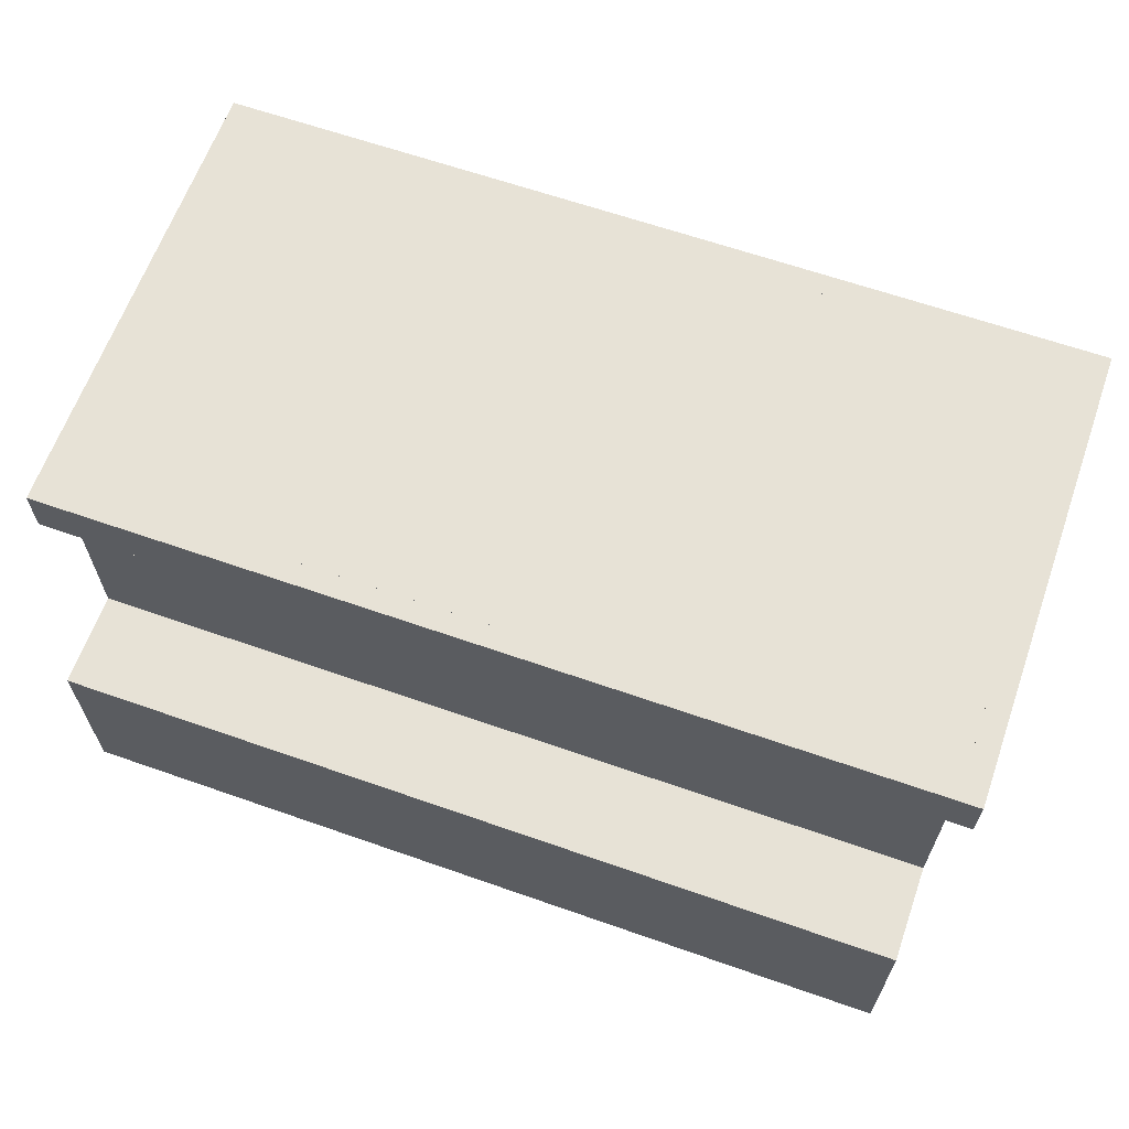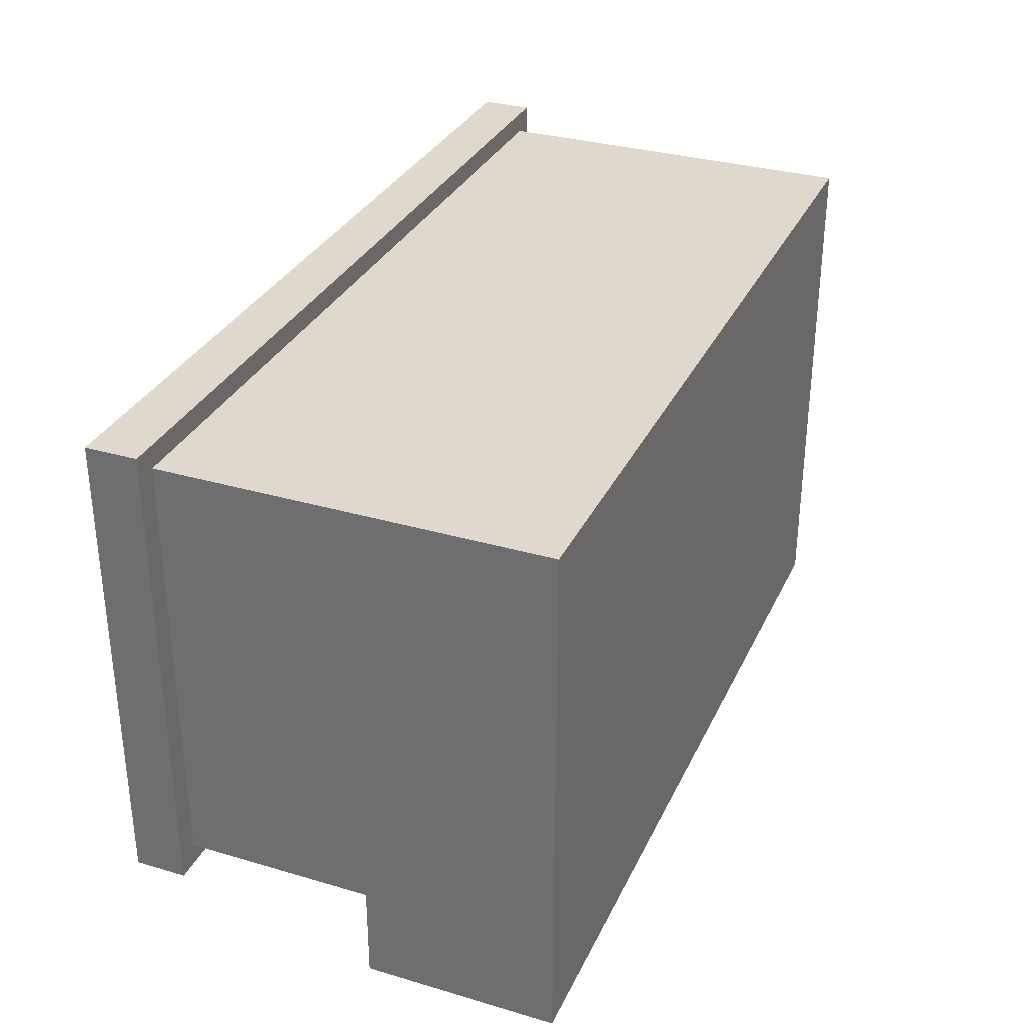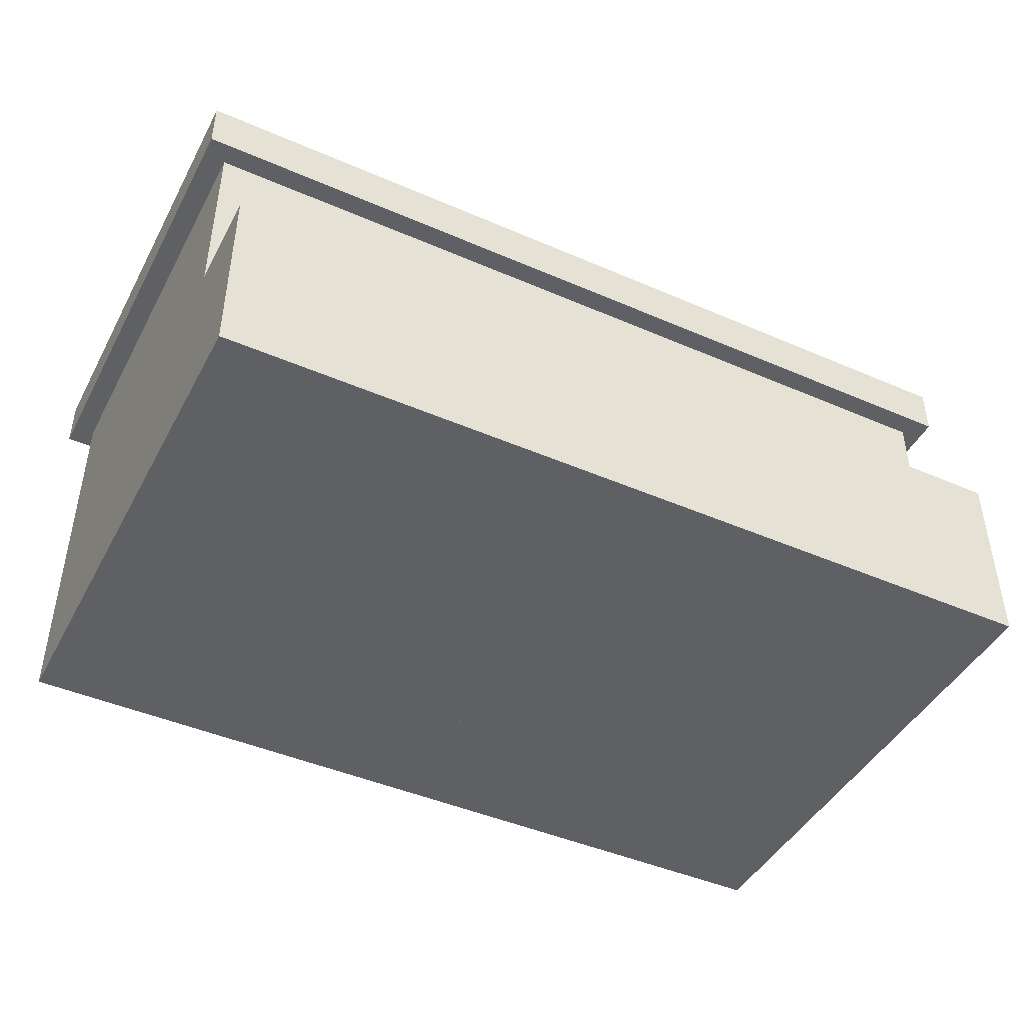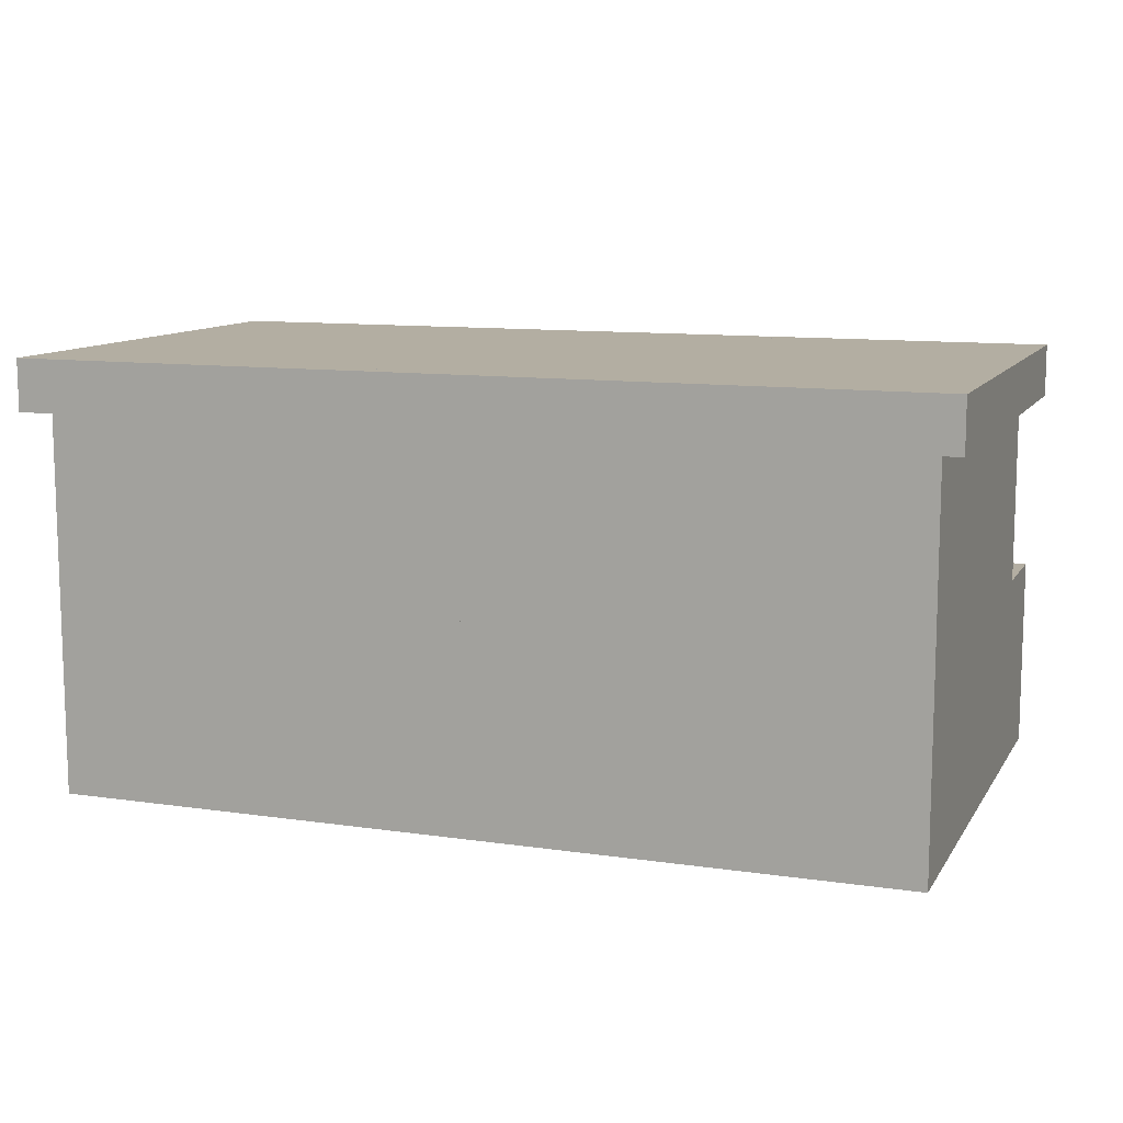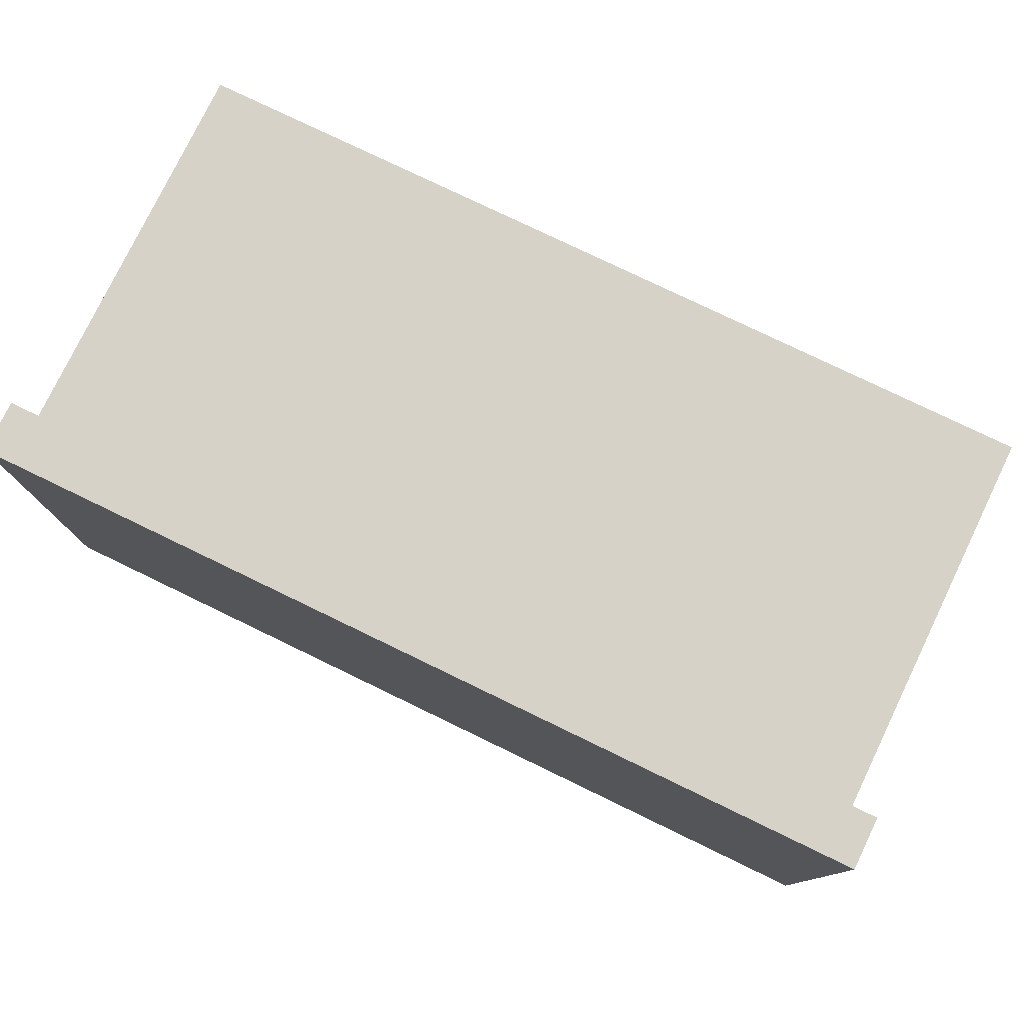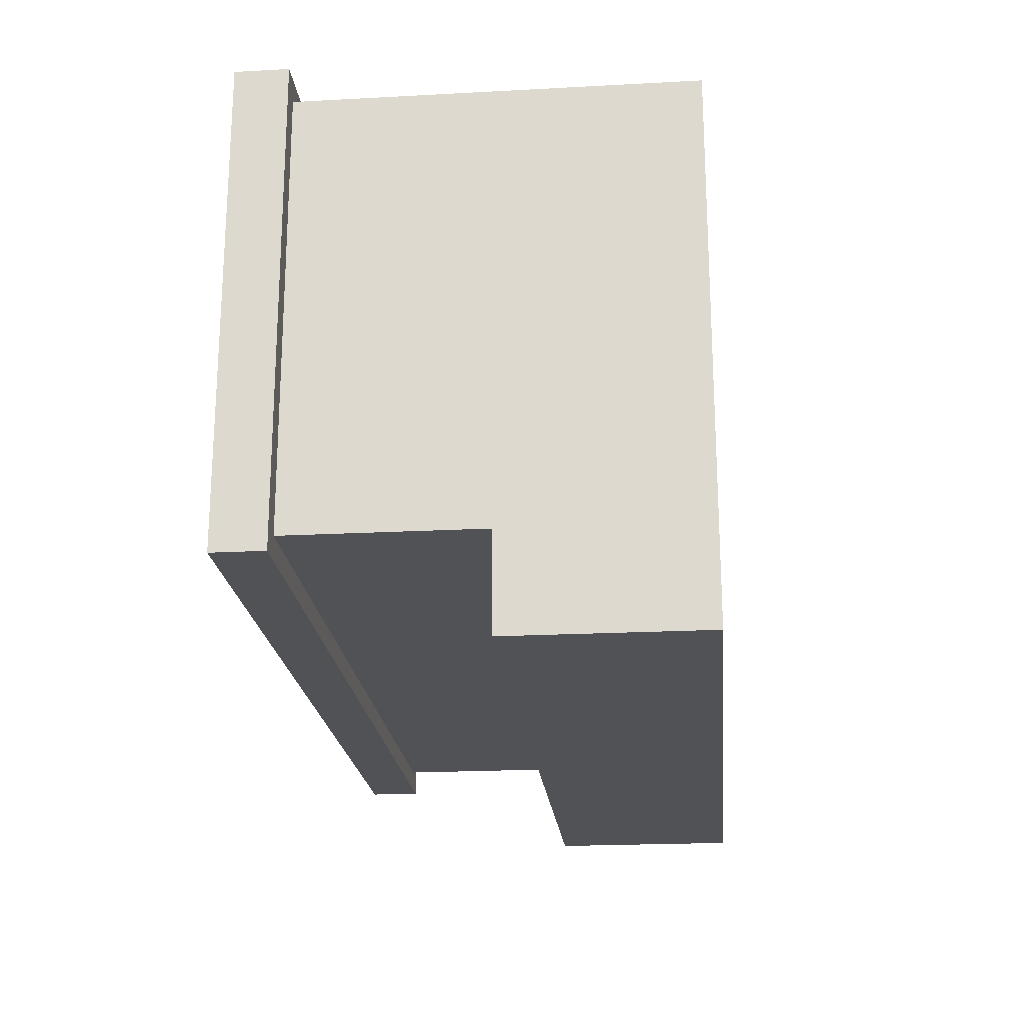
<metadata>
{"format":"obj","ext":"obj","renderer":"f3d","projection":"perspective","resolution":1024,"background":"white","views":[{"elev":63.7,"azim":19.5,"up":"+Z"},{"elev":32.1,"azim":112.3,"up":"+Y"},{"elev":-44.7,"azim":-26.8,"up":"+Z"},{"elev":10.8,"azim":-160.0,"up":"+Z"},{"elev":77.9,"azim":25.8,"up":"+Y"},{"elev":-21.0,"azim":95.5,"up":"+Y"}]}
</metadata>
<code>
g boots_green
v 0.45 -0.65 0
v -0.45 0.45 0
v -0.45 -0.65 0
v 0.45 0.45 0
v 0.45 0.45 0.9
v -0.45 -0.45 0.9
v -0.45 0.45 0.9
v 0.45 -0.45 0.9
v 0.45 -0.65 0
v -0.45 -0.65 0.4
v 0.45 -0.65 0.4
v -0.45 -0.65 0
v 0.45 -0.45 0.9
v -0.45 -0.45 0.4
v -0.45 -0.45 0.9
v 0.45 -0.45 0.4
v 0.45 -0.65 0.4
v 0.45 0.45 0
v 0.45 -0.65 0
v 0.45 -0.45 0.4
v 0.45 -0.45 0.9
v 0.45 0.45 0.9
v -0.45 0.45 0.9
v 0.45 0.45 0
v 0.45 0.45 0.9
v -0.45 0.45 0
v -0.45 -0.45 0.9
v -0.45 0.45 0
v -0.45 0.45 0.9
v -0.45 -0.45 0.4
v -0.45 -0.65 0
v -0.45 -0.65 0.4
v -0.45 -0.45 0.4
v 0.45 -0.65 0.4
v -0.45 -0.65 0.4
v 0.45 -0.45 0.4
v -0.4964 -0.495 0.7926
v 0.4727 0.495 0.7926
v -0.4964 0.495 0.7926
v 0.4727 -0.495 0.7926
v -0.4964 -0.495 0.9
v 0.4727 -0.495 0.7926
v -0.4964 -0.495 0.7926
v 0.4727 -0.495 0.9
v 0.4727 -0.495 0.9
v 0.4727 0.495 0.7926
v 0.4727 -0.495 0.7926
v 0.4727 0.495 0.9
v 0.4727 0.495 0.9
v -0.4964 0.495 0.7926
v 0.4727 0.495 0.7926
v -0.4964 0.495 0.9
v -0.4964 0.495 0.9
v -0.4964 -0.495 0.7926
v -0.4964 0.495 0.7926
v -0.4964 -0.495 0.9
v -0.4964 -0.495 0.9
v 0.4264 -0.45 0.9
v 0.4727 -0.495 0.9
v -0.45 -0.45 0.9
v 0.4264 0.45 0.9
v 0.4727 0.495 0.9
v -0.45 0.45 0.9
v -0.4964 0.495 0.9
v 1.326 -0.65 -3.829e-06
v 0.4264 0.45 1.921e-06
v 0.4264 -0.65 -3.849e-06
v 1.326 0.45 1.941e-06
v 1.326 0.45 0.9
v 0.4264 -0.45 0.9
v 0.4264 0.45 0.9
v 1.326 -0.45 0.9
v 1.326 -0.65 -3.829e-06
v 0.4264 -0.65 0.4
v 1.326 -0.65 0.4
v 0.4264 -0.65 -3.849e-06
v 1.326 -0.45 0.9
v 0.4264 -0.45 0.4
v 0.4264 -0.45 0.9
v 1.326 -0.45 0.4
v 1.326 -0.65 0.4
v 1.326 0.45 1.941e-06
v 1.326 -0.65 -3.829e-06
v 1.326 -0.45 0.4
v 1.326 -0.45 0.9
v 1.326 0.45 0.9
v 0.4264 0.45 0.9
v 1.326 0.45 1.941e-06
v 1.326 0.45 0.9
v 0.4264 0.45 1.921e-06
v 0.4264 -0.45 0.9
v 0.4264 0.45 1.921e-06
v 0.4264 0.45 0.9
v 0.4264 -0.45 0.4
v 0.4264 -0.65 -3.849e-06
v 0.4264 -0.65 0.4
v 0.4264 -0.45 0.4
v 1.326 -0.65 0.4
v 0.4264 -0.65 0.4
v 1.326 -0.45 0.4
v 0.4036 -0.495 0.7926
v 1.373 0.495 0.7926
v 0.4036 0.495 0.7926
v 1.373 -0.495 0.7926
v 0.4036 -0.495 0.9
v 1.373 -0.495 0.7926
v 0.4036 -0.495 0.7926
v 1.373 -0.495 0.9
v 1.373 -0.495 0.9
v 1.373 0.495 0.7926
v 1.373 -0.495 0.7926
v 1.373 0.495 0.9
v 1.373 0.495 0.9
v 0.4036 0.495 0.7926
v 1.373 0.495 0.7926
v 0.4036 0.495 0.9
v 0.4036 0.495 0.9
v 0.4036 -0.495 0.7926
v 0.4036 0.495 0.7926
v 0.4036 -0.495 0.9
v 0.4036 -0.495 0.9
v 1.326 -0.45 0.9
v 1.373 -0.495 0.9
v 0.45 -0.45 0.9
v 1.326 0.45 0.9
v 1.373 0.495 0.9
v 0.45 0.45 0.9
v 0.4036 0.495 0.9
g boots_green_0
f 3 2 1
f 4 1 2
f 7 6 5
f 8 5 6
f 11 10 9
f 12 9 10
f 15 14 13
f 16 13 14
f 19 18 17
f 17 18 20
f 18 21 20
f 22 21 18
f 25 24 23
f 26 23 24
f 29 28 27
f 28 30 27
f 31 30 28
f 32 30 31
f 35 34 33
f 36 33 34
f 39 38 37
f 40 37 38
f 43 42 41
f 44 41 42
f 47 46 45
f 48 45 46
f 51 50 49
f 52 49 50
f 55 54 53
f 56 53 54
f 59 58 57
f 60 57 58
f 58 59 61
f 62 61 59
f 61 62 63
f 64 63 62
f 57 60 64
f 63 64 60
f 67 66 65
f 68 65 66
f 71 70 69
f 72 69 70
f 75 74 73
f 76 73 74
f 79 78 77
f 80 77 78
f 83 82 81
f 81 82 84
f 82 85 84
f 86 85 82
f 89 88 87
f 90 87 88
f 93 92 91
f 92 94 91
f 95 94 92
f 96 94 95
f 99 98 97
f 100 97 98
f 103 102 101
f 104 101 102
f 107 106 105
f 108 105 106
f 111 110 109
f 112 109 110
f 115 114 113
f 116 113 114
f 119 118 117
f 120 117 118
f 123 122 121
f 124 121 122
f 122 123 125
f 126 125 123
f 125 126 127
f 128 127 126
f 121 124 128
f 127 128 124

</code>
